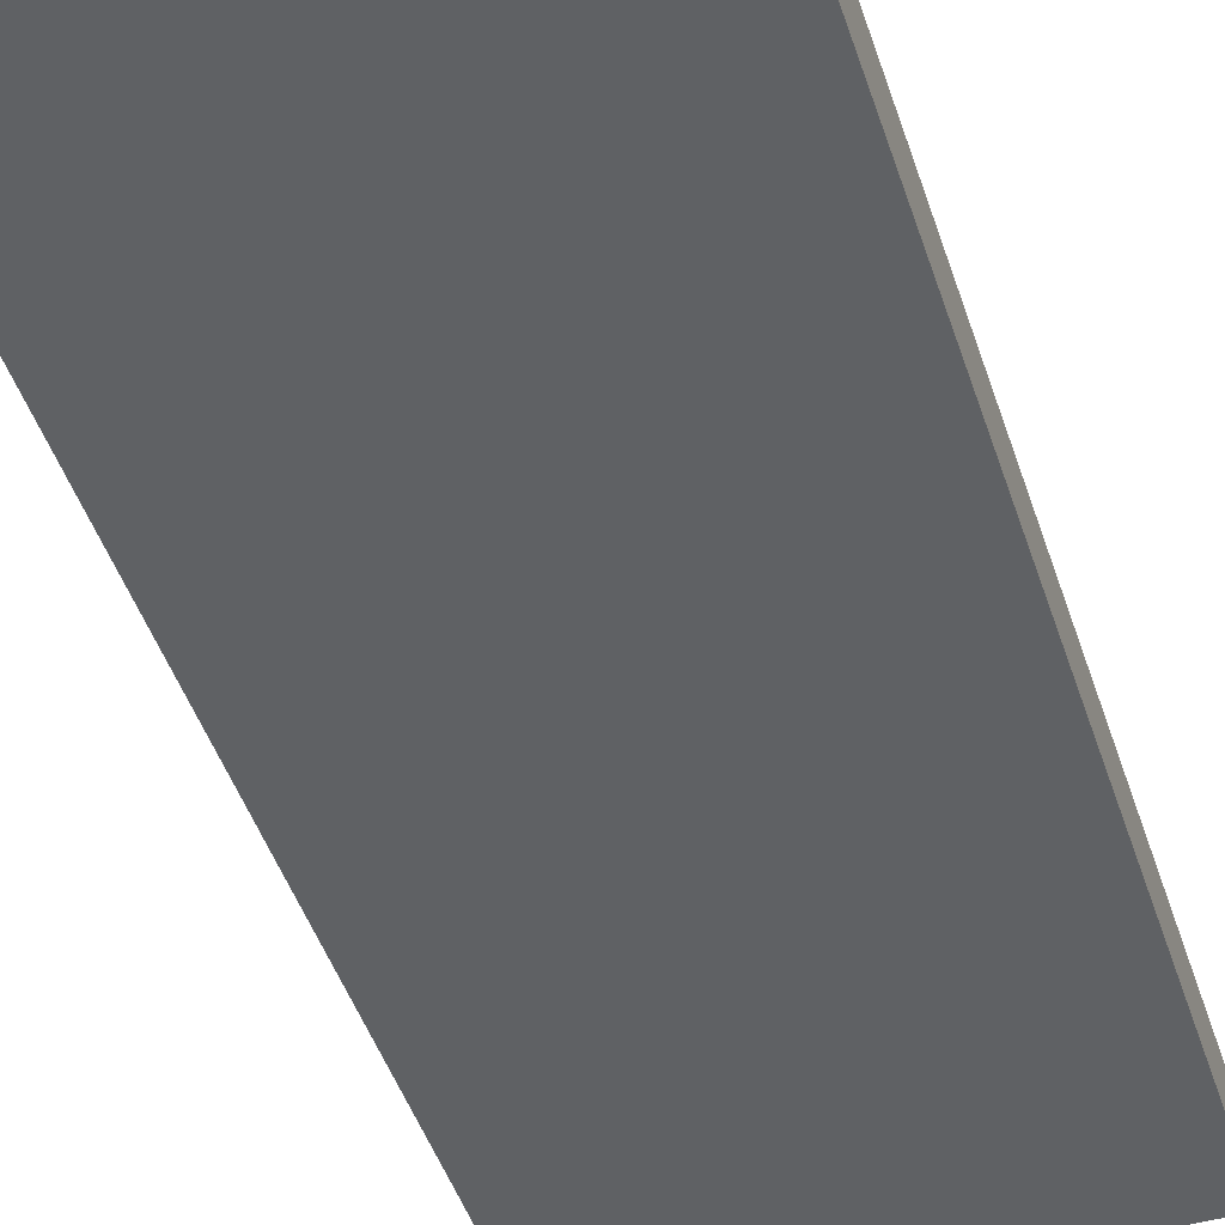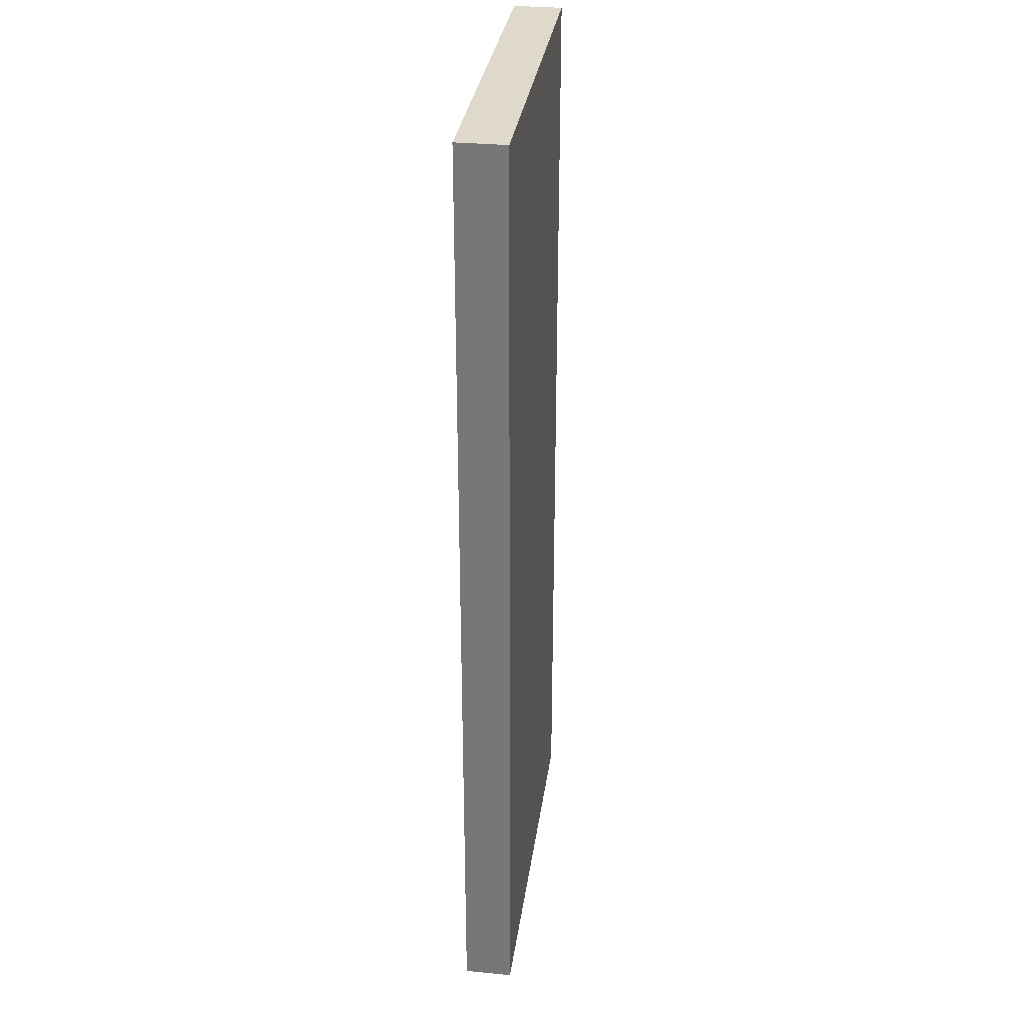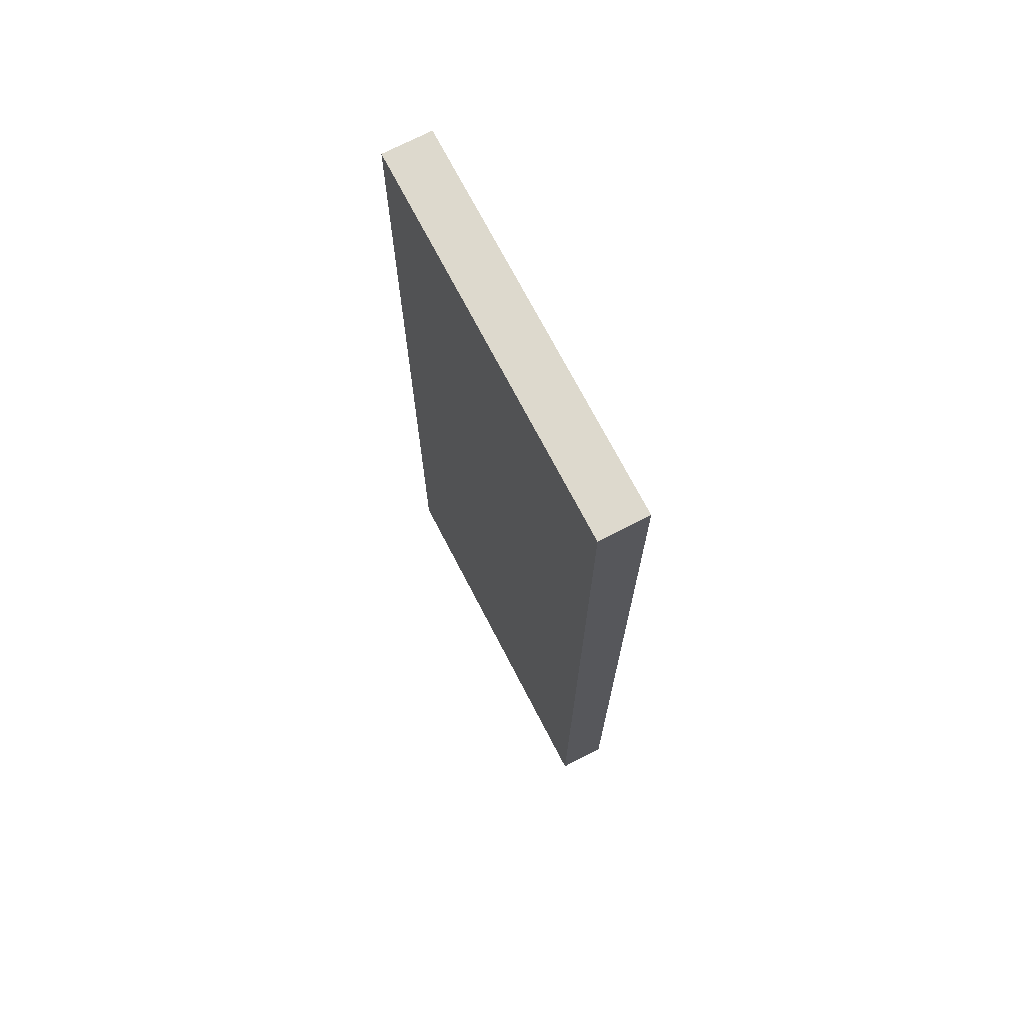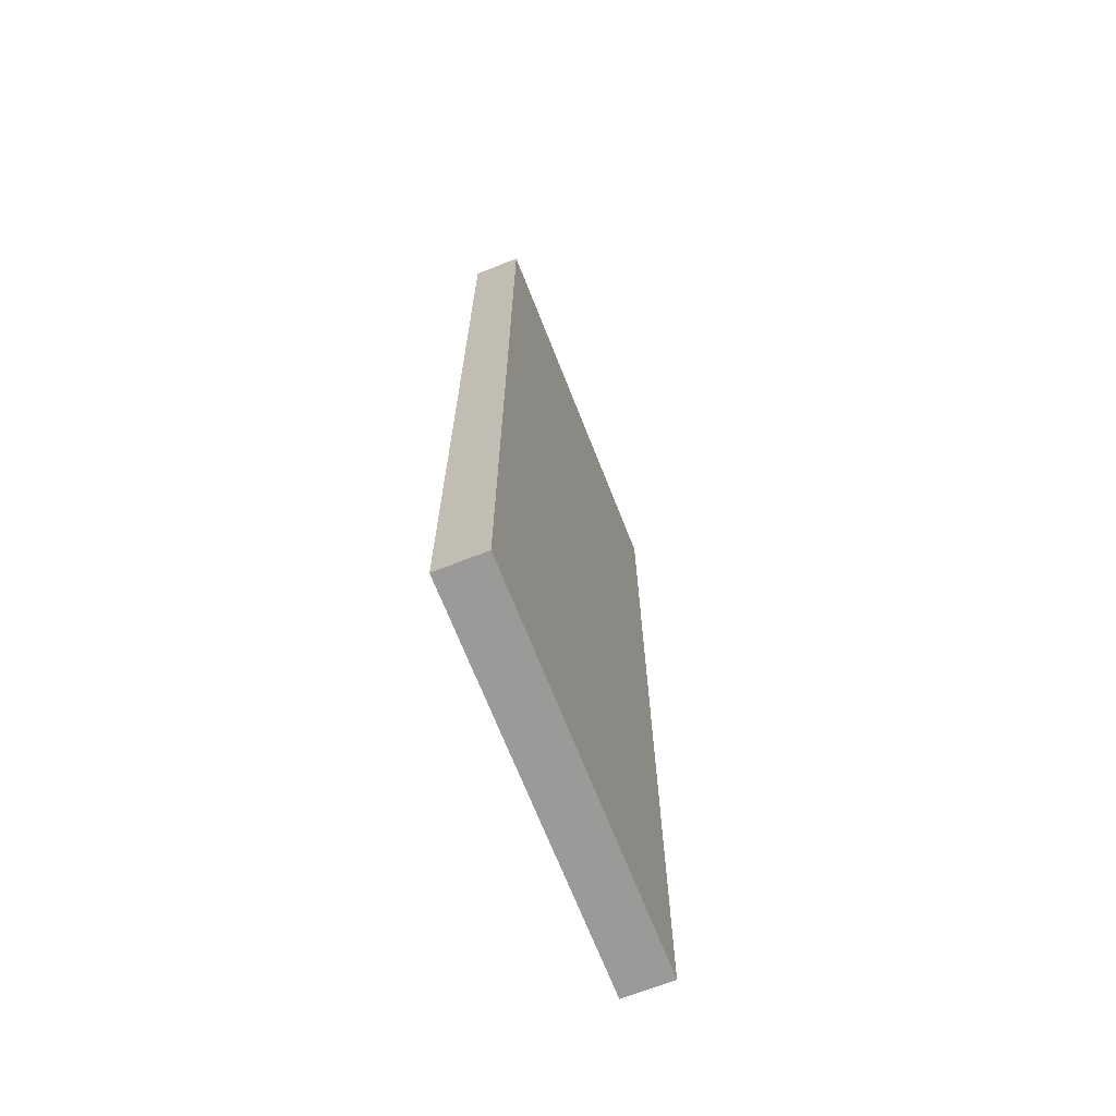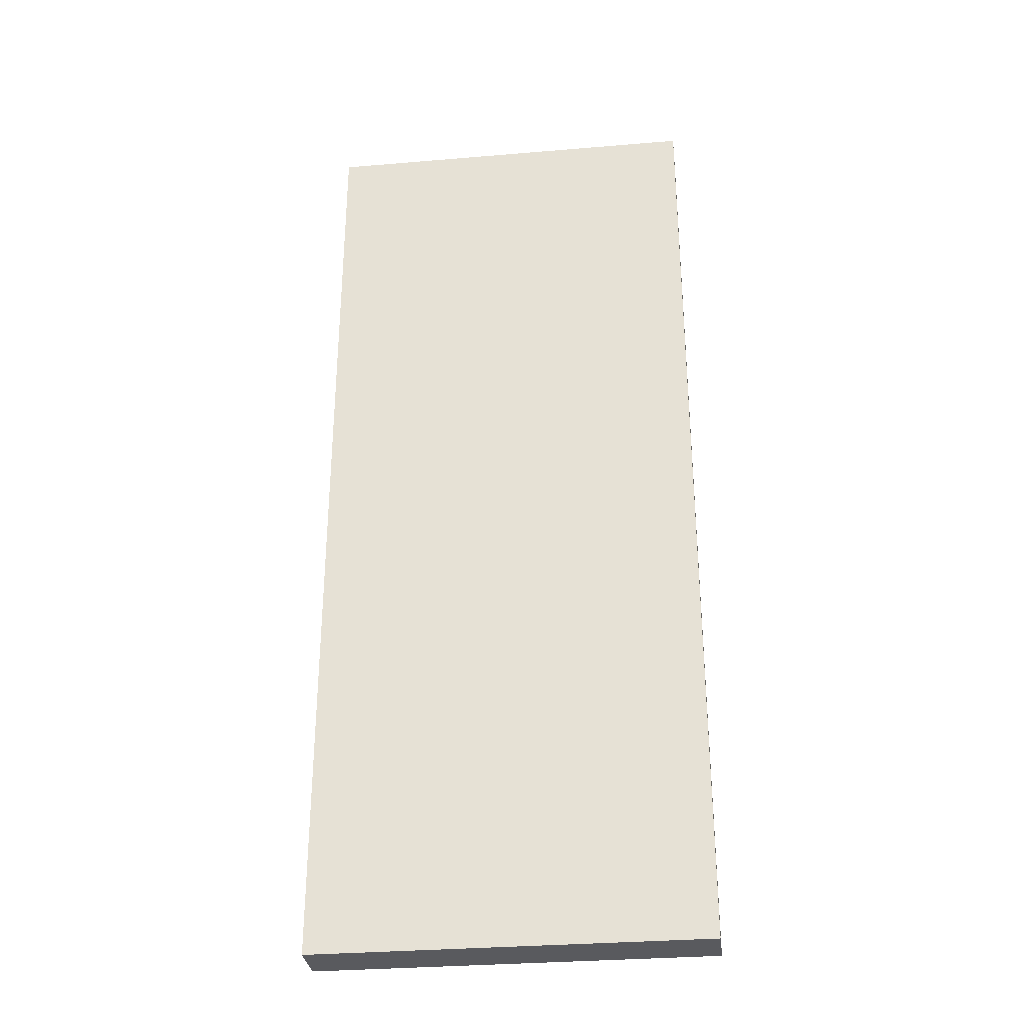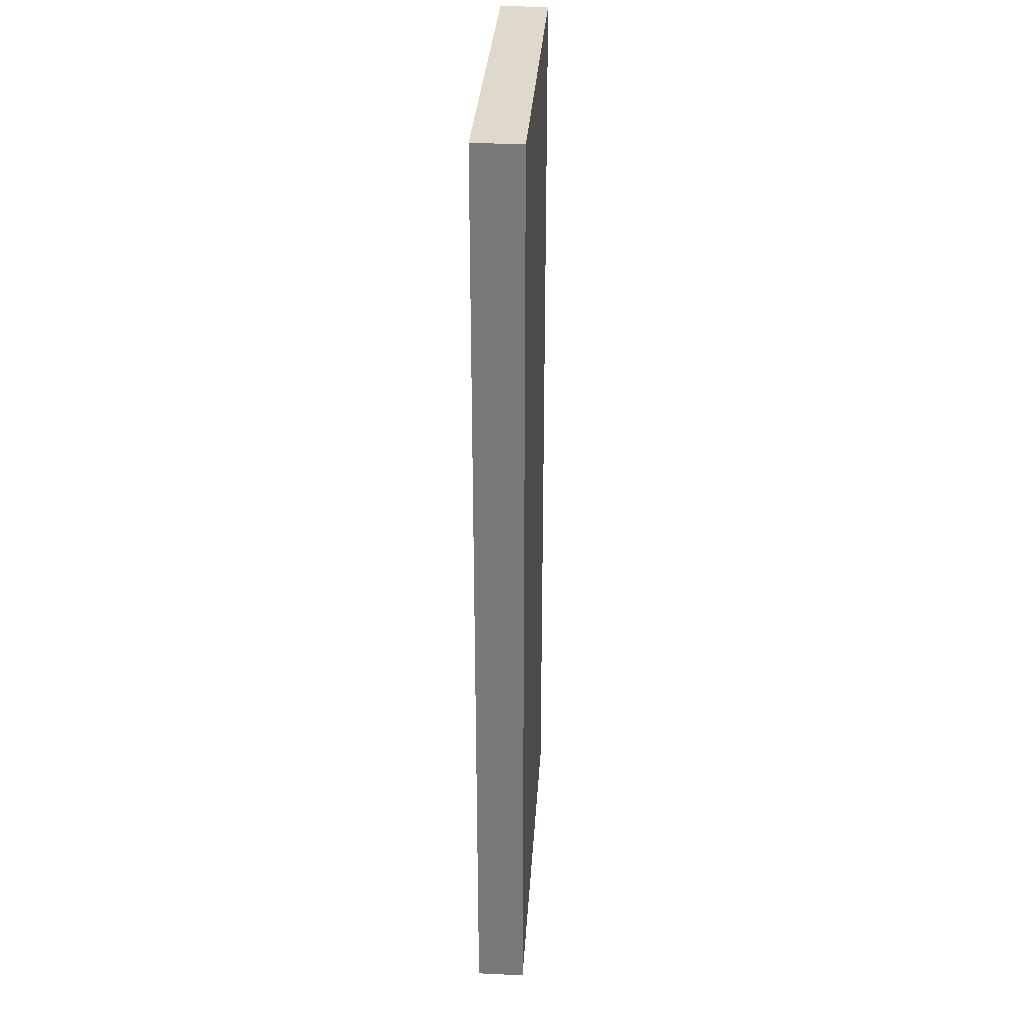
<metadata>
{"format":"obj","ext":"obj","renderer":"f3d","projection":"perspective","resolution":1024,"background":"white","views":[{"elev":-46.1,"azim":-162.3,"up":"+Z"},{"elev":31.8,"azim":-82.2,"up":"+Y"},{"elev":71.9,"azim":-117.4,"up":"+Y"},{"elev":-69.3,"azim":-68.5,"up":"+Y"},{"elev":-31.7,"azim":6.8,"up":"+Y"},{"elev":31.7,"azim":-86.3,"up":"+Y"}]}
</metadata>
<code>
o
v -2 0 2
v -2 0 1.9
v -2 2 2
v -2 2 1.9
v -1.2 0 2
v -1.2 0 1.9
v -1.2 2 2
v -1.2 2 1.9
v -2 0 2
v -2 2 2
v -1.9 0.2 2
v -1.9 1.8 2
v -1.9 1.9 2
v -1.9 2 2
v -1.8 0.3 2
v -1.8 0.8 2
v -1.8 1.2 2
v -1.8 1.7 2
v -1.7 0.3 2
v -1.7 0.7 2
v -1.7 1.2 2
v -1.7 1.6 2
v -1.6 0.9 2
v -1.6 1 2
v -1.5 0.9 2
v -1.5 1 2
v -1.5 1.1 2
v -1.4 0.7 2
v -1.4 0.8 2
v -1.4 1 2
v -1.4 1.1 2
v -1.4 1.6 2
v -1.4 1.7 2
v -1.3 0.2 2
v -1.3 1.8 2
v -1.3 1.9 2
v -1.3 2 2
v -1.2 0 2
v -1.2 2 2
v -2 0 1.9
v -2 2 1.9
v -1.9 0.2 1.9
v -1.9 1.8 1.9
v -1.9 1.9 1.9
v -1.9 2 1.9
v -1.8 0.3 1.9
v -1.8 0.8 1.9
v -1.8 1.2 1.9
v -1.8 1.7 1.9
v -1.7 0.3 1.9
v -1.7 0.7 1.9
v -1.7 1.2 1.9
v -1.7 1.6 1.9
v -1.6 0.9 1.9
v -1.6 1 1.9
v -1.5 0.9 1.9
v -1.5 1 1.9
v -1.5 1.1 1.9
v -1.4 0.7 1.9
v -1.4 0.8 1.9
v -1.4 1 1.9
v -1.4 1.1 1.9
v -1.4 1.6 1.9
v -1.4 1.7 1.9
v -1.3 0.2 1.9
v -1.3 1.8 1.9
v -1.3 1.9 1.9
v -1.3 2 1.9
v -1.2 0 1.9
v -1.2 2 1.9
v -2 0 2
v -1.2 0 2
v -2 0 1.9
v -1.2 0 1.9
v -2 2 2
v -1.9 2 2
v -1.3 2 2
v -1.2 2 2
v -2 2 1.9
v -1.9 2 1.9
v -1.3 2 1.9
v -1.2 2 1.9
f 3 2 1
f 4 2 3
f 5 6 7
f 7 6 8
f 11 10 9
f 12 10 11
f 13 10 12
f 14 10 13
f 15 12 11
f 16 12 15
f 17 12 16
f 18 12 17
f 19 15 11
f 19 16 15
f 20 16 19
f 21 18 17
f 21 17 16
f 22 18 21
f 23 21 16
f 23 22 21
f 24 22 23
f 25 23 16
f 25 24 23
f 26 22 24
f 26 24 25
f 27 22 26
f 28 16 20
f 28 20 19
f 29 25 16
f 29 16 28
f 29 26 25
f 30 27 26
f 30 26 29
f 31 22 27
f 31 27 30
f 32 18 22
f 32 22 31
f 33 12 18
f 33 18 32
f 34 11 9
f 34 32 31
f 34 33 32
f 34 28 19
f 34 31 30
f 34 19 11
f 34 29 28
f 34 30 29
f 35 12 33
f 35 33 34
f 35 13 12
f 36 14 13
f 36 13 35
f 37 14 36
f 38 34 9
f 38 35 34
f 38 37 36
f 38 36 35
f 39 37 38
f 40 41 42
f 42 41 43
f 43 41 44
f 44 41 45
f 42 43 46
f 46 43 47
f 47 43 48
f 48 43 49
f 42 46 50
f 46 47 50
f 50 47 51
f 48 49 52
f 47 48 52
f 52 49 53
f 47 52 54
f 52 53 54
f 54 53 55
f 47 54 56
f 54 55 56
f 55 53 57
f 56 55 57
f 57 53 58
f 51 47 59
f 50 51 59
f 47 56 60
f 59 47 60
f 56 57 60
f 57 58 61
f 60 57 61
f 58 53 62
f 61 58 62
f 53 49 63
f 62 53 63
f 49 43 64
f 63 49 64
f 40 42 65
f 62 63 65
f 63 64 65
f 50 59 65
f 61 62 65
f 42 50 65
f 59 60 65
f 60 61 65
f 64 43 66
f 65 64 66
f 43 44 66
f 44 45 67
f 66 44 67
f 67 45 68
f 40 65 69
f 65 66 69
f 67 68 69
f 66 67 69
f 69 68 70
f 73 72 71
f 74 72 73
f 75 76 79
f 76 77 80
f 79 76 80
f 77 78 81
f 80 77 81
f 81 78 82

</code>
